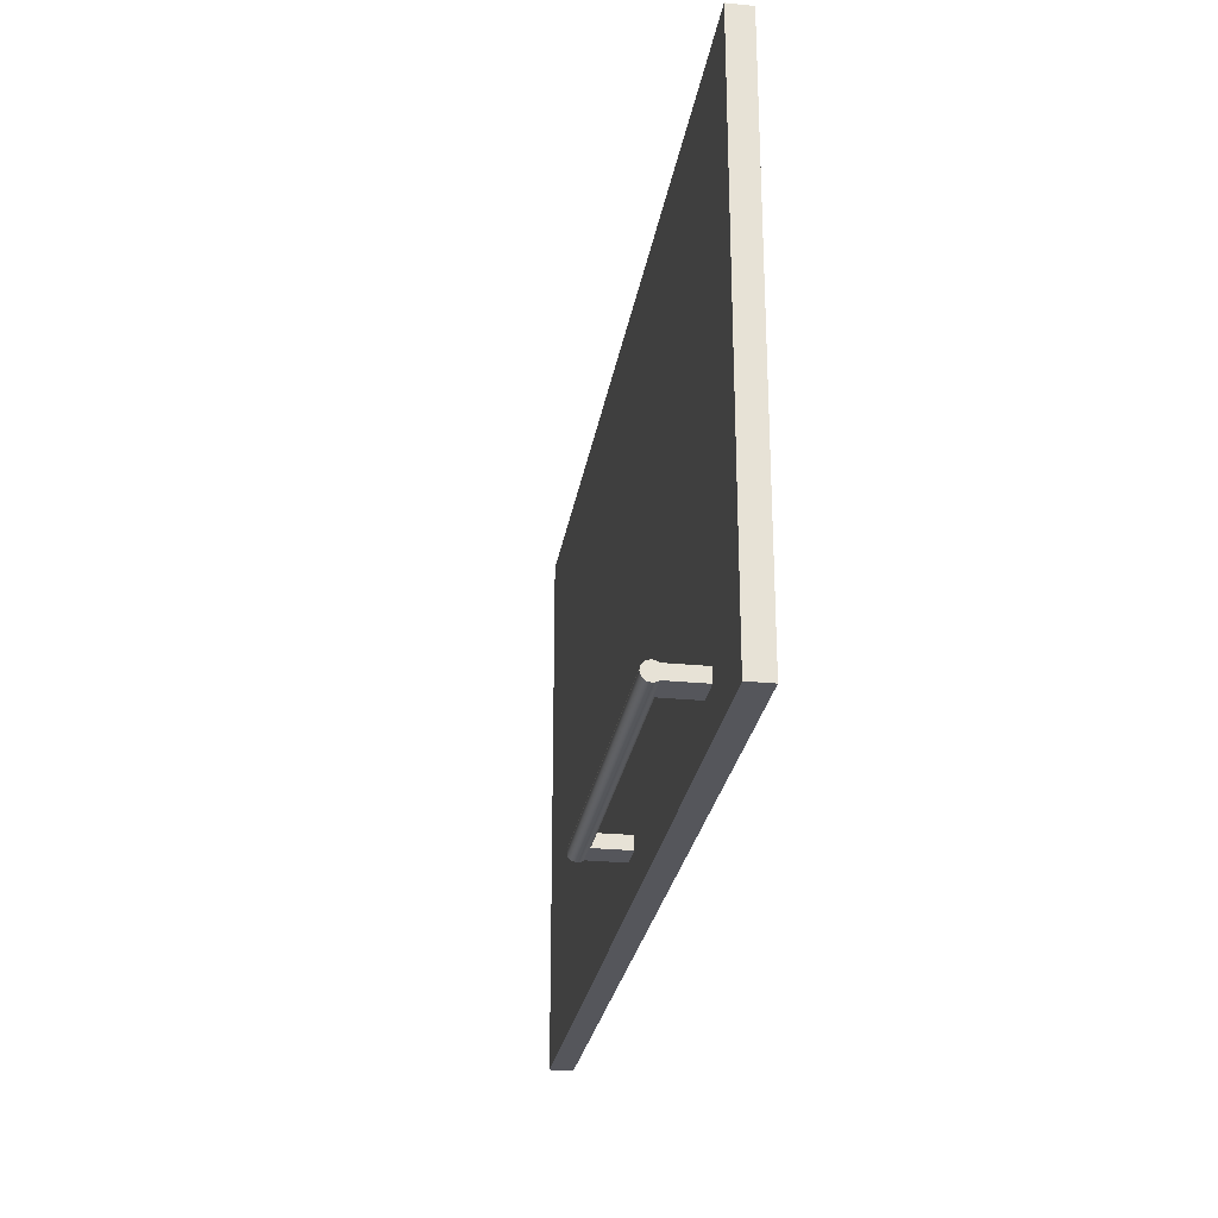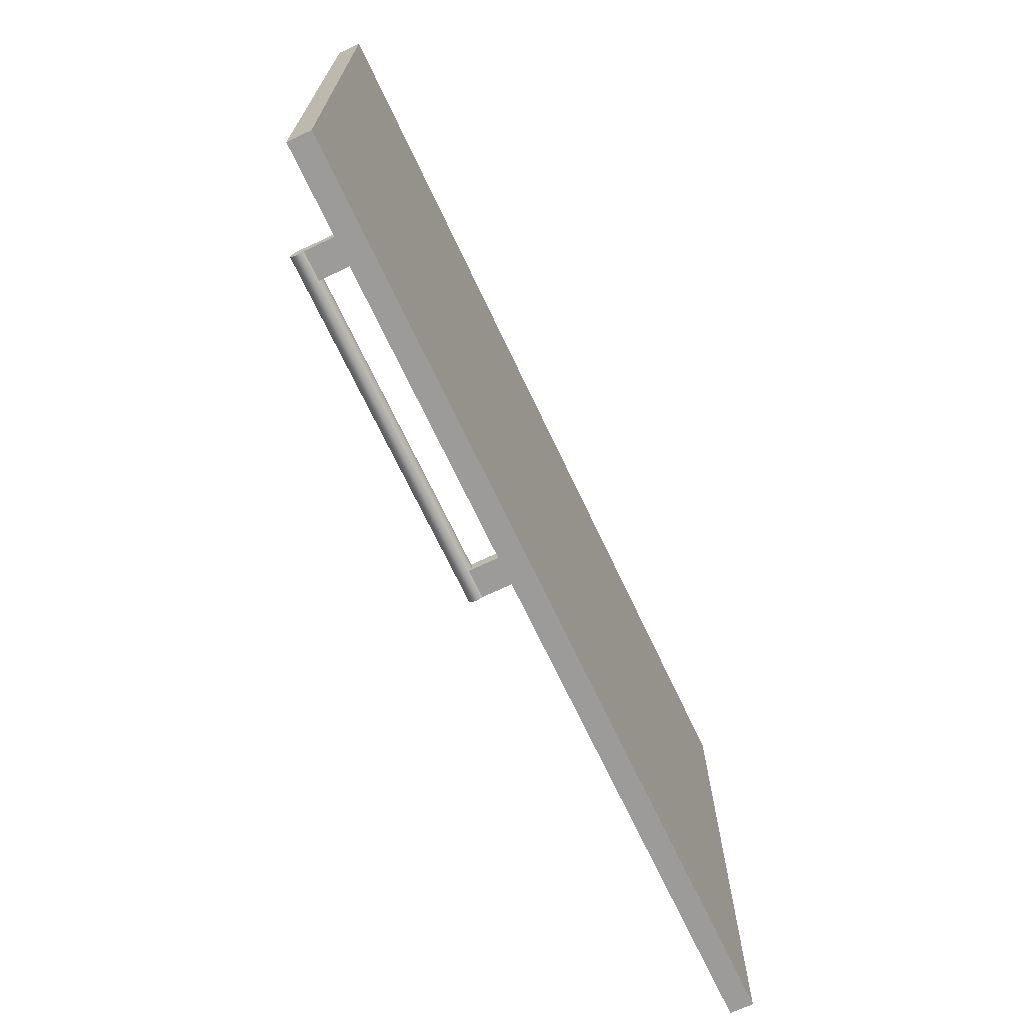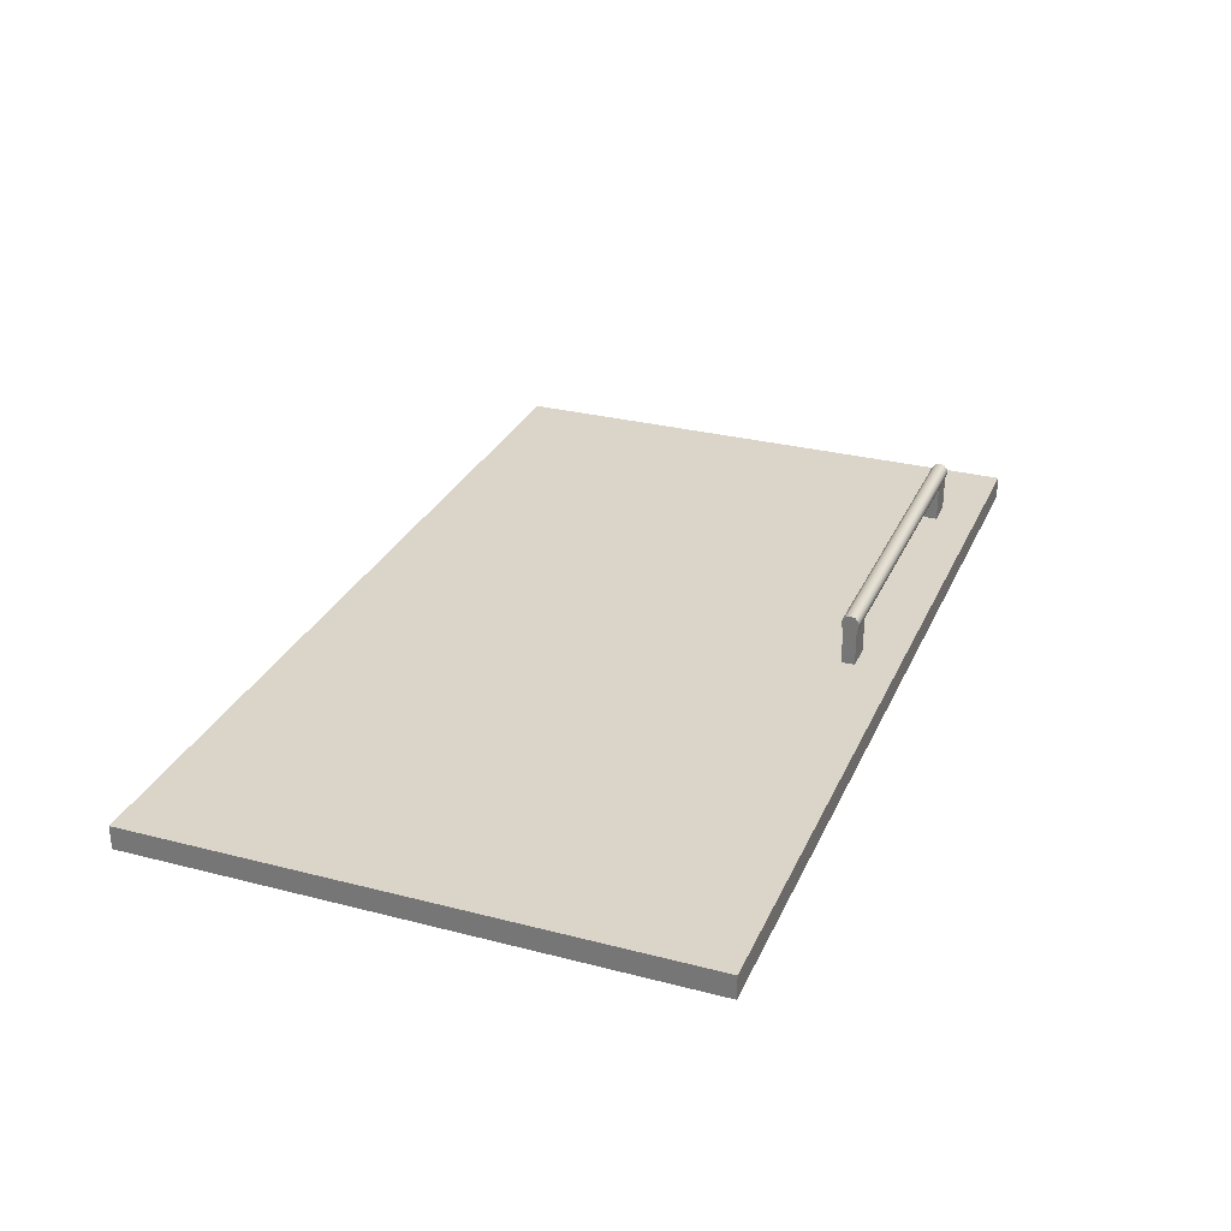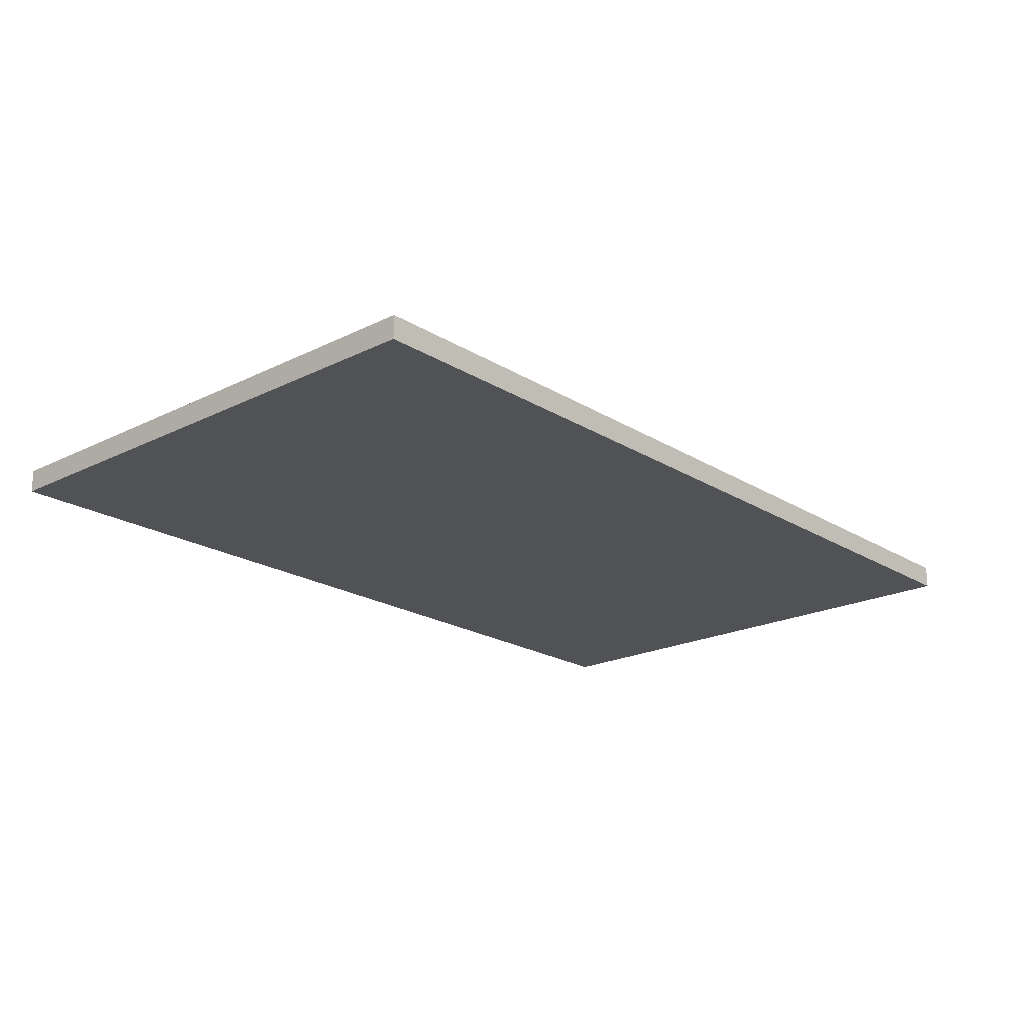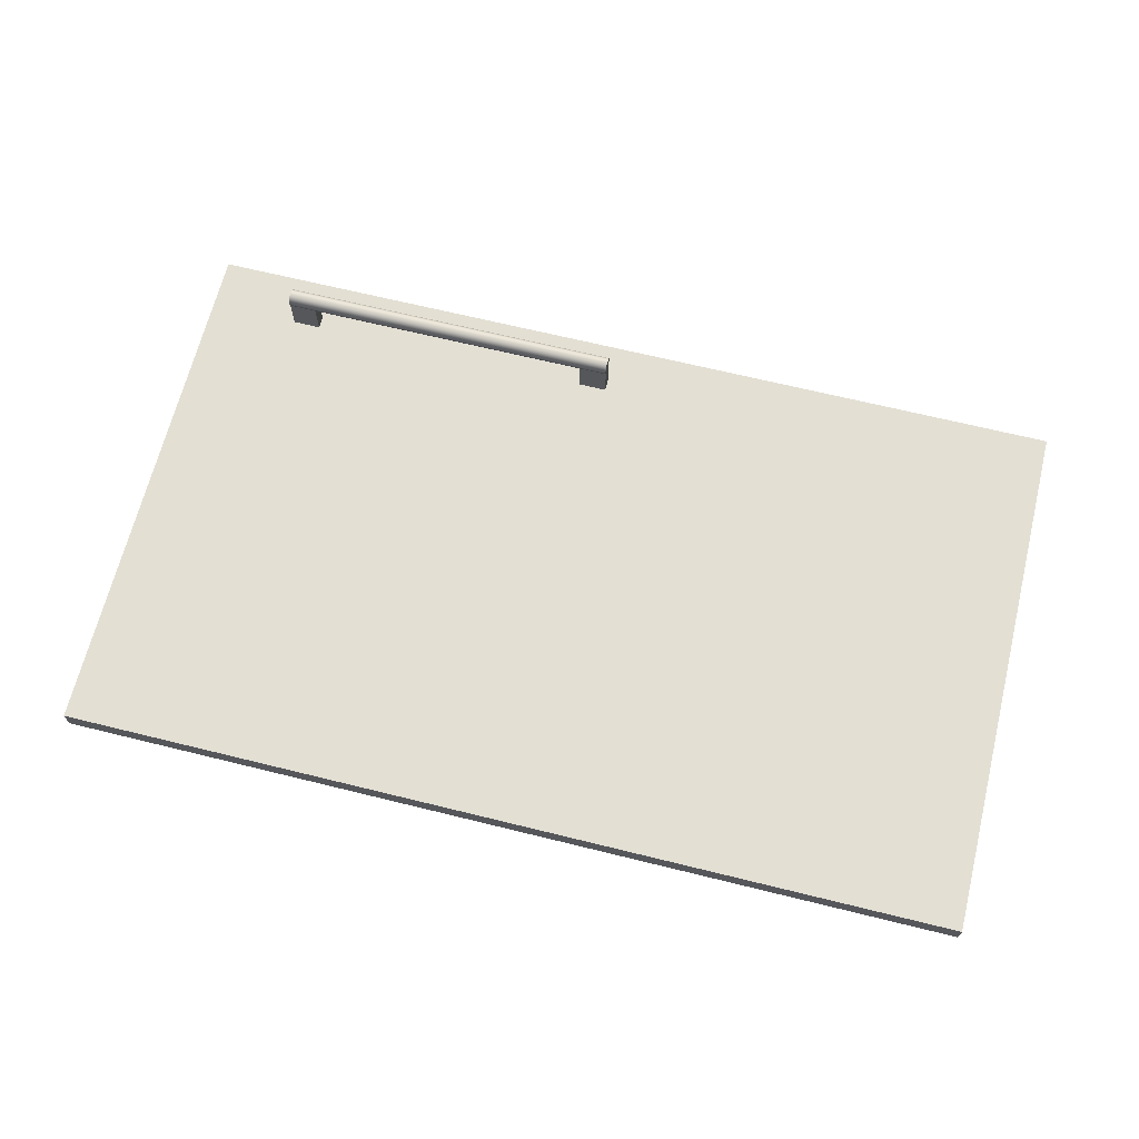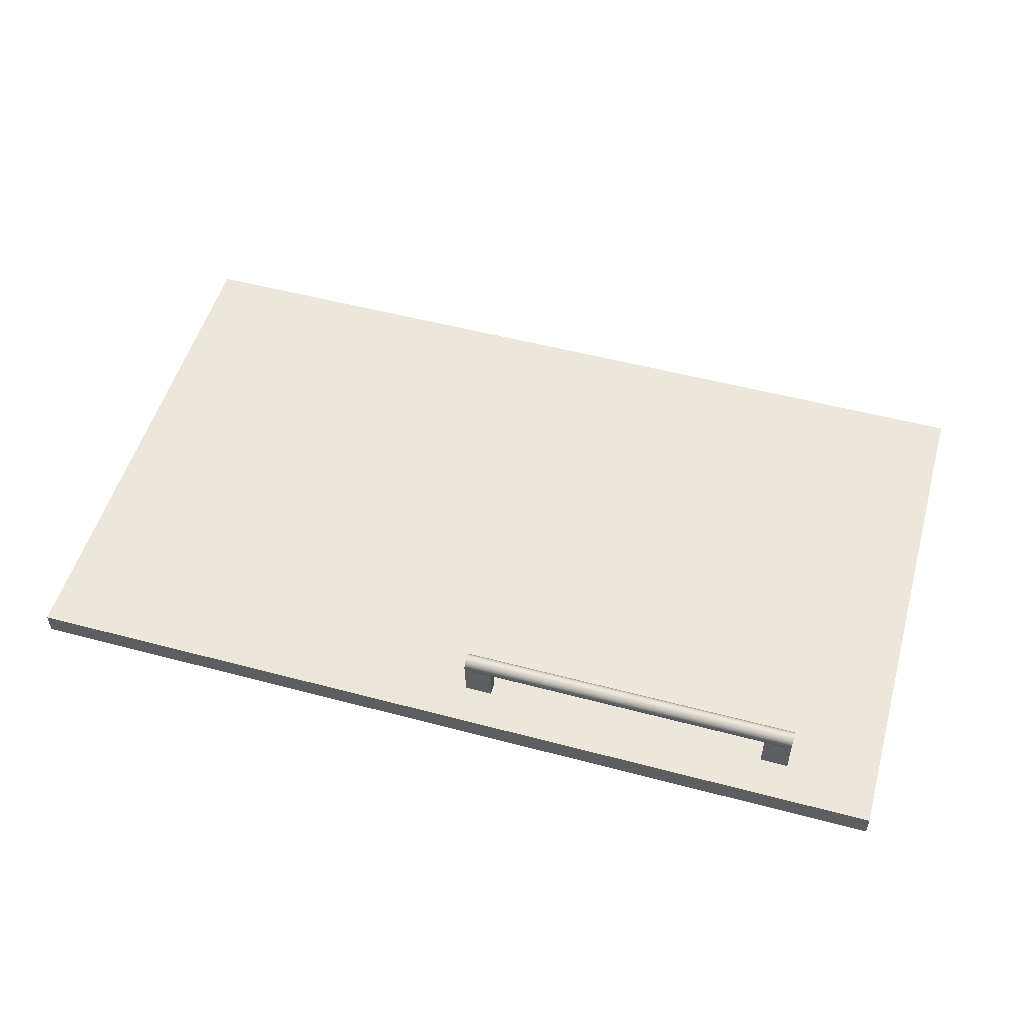
<metadata>
{"format":"obj","ext":"obj","renderer":"f3d","projection":"perspective","resolution":1024,"background":"white","views":[{"elev":-26.2,"azim":81.1,"up":"+Y"},{"elev":-69.9,"azim":115.3,"up":"+Y"},{"elev":29.3,"azim":-69.1,"up":"+Z"},{"elev":-20.7,"azim":131.9,"up":"+Z"},{"elev":67.0,"azim":-166.1,"up":"+Z"},{"elev":52.6,"azim":15.9,"up":"+Z"}]}
</metadata>
<code>
v -0.6815 -0.6711 0.2658
v -0.6815 -0.6711 0.2658
v -0.6815 -0.6711 0.2658
v -0.6815 -0.6711 0.2658
v -0.6815 -0.6711 0.2658
v -0.6815 -0.6711 0.2658
v 0.6751 -0.6711 0.3001
v 0.6751 -0.6711 0.3001
v 0.6751 -0.6711 0.3001
v 0.6751 -0.6711 0.3001
v 0.6751 -0.6711 0.3001
v 0.6751 -0.6711 0.3001
v -0.6815 -0.6711 0.3001
v -0.6815 -0.6711 0.3001
v -0.6815 -0.6711 0.3001
v -0.6815 -0.6711 0.3001
v -0.6815 -0.6711 0.3001
v -0.6815 -0.6711 0.3001
v 0.6751 -0.6711 0.2658
v 0.6751 -0.6711 0.2658
v 0.6751 -0.6711 0.2658
v 0.6751 -0.6711 0.2658
v 0.6751 -0.6711 0.2658
v 0.6751 -0.6711 0.2658
v -0.6815 0.1359 0.3001
v -0.6815 0.1359 0.3001
v -0.6815 0.1359 0.3001
v -0.6815 0.1359 0.3001
v -0.6815 0.1359 0.3001
v -0.6815 0.1359 0.3001
v 0.6751 0.1359 0.2658
v 0.6751 0.1359 0.2658
v 0.6751 0.1359 0.2658
v 0.6751 0.1359 0.2658
v 0.6751 0.1359 0.2658
v 0.6751 0.1359 0.2658
v 0.6751 0.1359 0.3001
v 0.6751 0.1359 0.3001
v 0.6751 0.1359 0.3001
v 0.6751 0.1359 0.3001
v 0.6751 0.1359 0.3001
v 0.6751 0.1359 0.3001
v -0.6815 0.1359 0.2658
v -0.6815 0.1359 0.2658
v -0.6815 0.1359 0.2658
v -0.6815 0.1359 0.2658
v -0.6815 0.1359 0.2658
v -0.6815 0.1359 0.2658
v 0.01828 -0.5913 0.3552
v 0.01828 -0.5913 0.3681
v 0.01828 -0.5896 0.3616
v 0.01828 -0.596 0.3505
v 0.5377 -0.5896 0.3616
v 0.5377 -0.5913 0.3552
v 0.5377 -0.596 0.3505
v 0.01828 -0.596 0.3728
v 0.5377 -0.5913 0.3681
v 0.01828 -0.6024 0.3488
v 0.5377 -0.596 0.3728
v 0.5377 -0.6024 0.3488
v 0.01828 -0.6024 0.3745
v 0.5377 -0.6024 0.3745
v 0.01828 -0.6089 0.3505
v 0.5377 -0.6089 0.3505
v 0.01828 -0.6089 0.3728
v 0.5377 -0.6089 0.3728
v 0.01828 -0.6136 0.3552
v 0.5377 -0.6136 0.3552
v 0.01828 -0.6136 0.3681
v 0.5377 -0.6153 0.3616
v 0.01828 -0.6153 0.3616
v 0.5377 -0.6136 0.3681
v 0.01828 -0.5913 0.3552
v 0.01828 -0.5913 0.3552
v 0.01828 -0.5913 0.3681
v 0.01828 -0.5913 0.3681
v 0.01828 -0.5896 0.3616
v 0.01828 -0.5896 0.3616
v 0.01828 -0.596 0.3505
v 0.01828 -0.596 0.3505
v 0.5377 -0.5896 0.3616
v 0.5377 -0.5896 0.3616
v 0.5377 -0.5913 0.3552
v 0.5377 -0.5913 0.3552
v 0.5377 -0.596 0.3505
v 0.5377 -0.596 0.3505
v 0.01828 -0.596 0.3728
v 0.01828 -0.596 0.3728
v 0.5377 -0.5913 0.3681
v 0.5377 -0.5913 0.3681
v 0.01828 -0.6024 0.3488
v 0.01828 -0.6024 0.3488
v 0.5377 -0.596 0.3728
v 0.5377 -0.596 0.3728
v 0.5377 -0.6024 0.3488
v 0.5377 -0.6024 0.3488
v 0.01828 -0.6024 0.3745
v 0.01828 -0.6024 0.3745
v 0.5377 -0.6024 0.3745
v 0.5377 -0.6024 0.3745
v 0.01828 -0.6089 0.3505
v 0.01828 -0.6089 0.3505
v 0.5377 -0.6089 0.3505
v 0.5377 -0.6089 0.3505
v 0.01828 -0.6089 0.3728
v 0.01828 -0.6089 0.3728
v 0.5377 -0.6089 0.3728
v 0.5377 -0.6089 0.3728
v 0.01828 -0.6136 0.3552
v 0.01828 -0.6136 0.3552
v 0.5377 -0.6136 0.3552
v 0.5377 -0.6136 0.3552
v 0.01828 -0.6136 0.3681
v 0.01828 -0.6136 0.3681
v 0.5377 -0.6153 0.3616
v 0.5377 -0.6153 0.3616
v 0.01828 -0.6153 0.3616
v 0.01828 -0.6153 0.3616
v 0.5377 -0.6136 0.3681
v 0.5377 -0.6136 0.3681
v 0.01828 -0.5913 0.3552
v 0.01828 -0.5913 0.3681
v 0.01828 -0.5896 0.3616
v 0.01828 -0.596 0.3505
v 0.5377 -0.5896 0.3616
v 0.5377 -0.5913 0.3552
v 0.5377 -0.596 0.3505
v 0.01828 -0.596 0.3728
v 0.5377 -0.5913 0.3681
v 0.01828 -0.6024 0.3488
v 0.5377 -0.596 0.3728
v 0.5377 -0.6024 0.3488
v 0.01828 -0.6024 0.3745
v 0.5377 -0.6024 0.3745
v 0.01828 -0.6089 0.3505
v 0.5377 -0.6089 0.3505
v 0.01828 -0.6089 0.3728
v 0.5377 -0.6089 0.3728
v 0.01828 -0.6136 0.3552
v 0.5377 -0.6136 0.3552
v 0.01828 -0.6136 0.3681
v 0.5377 -0.6153 0.3616
v 0.01828 -0.6153 0.3616
v 0.5377 -0.6136 0.3681
v 0.01828 -0.5928 0.3001
v 0.01828 -0.5928 0.3001
v 0.01828 -0.5928 0.3001
v 0.01828 -0.596 0.3505
v 0.01828 -0.5928 0.3537
v 0.01828 -0.5928 0.3537
v 0.01828 -0.6121 0.3001
v 0.01828 -0.6121 0.3001
v 0.01828 -0.6121 0.3001
v 0.0601 -0.5928 0.3001
v 0.0601 -0.5928 0.3001
v 0.0601 -0.5928 0.3001
v 0.01828 -0.6024 0.3488
v 0.0601 -0.5928 0.3537
v 0.0601 -0.5928 0.3537
v 0.0601 -0.6121 0.3001
v 0.0601 -0.6121 0.3001
v 0.0601 -0.6121 0.3001
v 0.01828 -0.6089 0.3505
v 0.0601 -0.596 0.3505
v 0.0601 -0.6121 0.3537
v 0.0601 -0.6121 0.3537
v 0.01828 -0.6121 0.3537
v 0.01828 -0.6121 0.3537
v 0.0601 -0.6024 0.3488
v 0.0601 -0.6089 0.3505
v 0.01828 -0.5928 0.3001
v 0.01828 -0.5928 0.3001
v 0.01828 -0.5928 0.3001
v 0.01828 -0.596 0.3505
v 0.01828 -0.5928 0.3537
v 0.01828 -0.5928 0.3537
v 0.01828 -0.6121 0.3001
v 0.01828 -0.6121 0.3001
v 0.01828 -0.6121 0.3001
v 0.0601 -0.5928 0.3001
v 0.0601 -0.5928 0.3001
v 0.0601 -0.5928 0.3001
v 0.01828 -0.6024 0.3488
v 0.0601 -0.5928 0.3537
v 0.0601 -0.5928 0.3537
v 0.0601 -0.6121 0.3001
v 0.0601 -0.6121 0.3001
v 0.0601 -0.6121 0.3001
v 0.01828 -0.6089 0.3505
v 0.0601 -0.596 0.3505
v 0.0601 -0.6121 0.3537
v 0.0601 -0.6121 0.3537
v 0.01828 -0.6121 0.3537
v 0.01828 -0.6121 0.3537
v 0.0601 -0.6024 0.3488
v 0.0601 -0.6089 0.3505
v 0.5377 -0.6121 0.3537
v 0.5377 -0.6121 0.3537
v 0.4959 -0.6121 0.3001
v 0.4959 -0.6121 0.3001
v 0.4959 -0.6121 0.3001
v 0.5377 -0.6121 0.3001
v 0.5377 -0.6121 0.3001
v 0.5377 -0.6121 0.3001
v 0.4959 -0.6121 0.3537
v 0.4959 -0.6121 0.3537
v 0.5377 -0.5928 0.3001
v 0.5377 -0.5928 0.3001
v 0.5377 -0.5928 0.3001
v 0.5377 -0.6089 0.3505
v 0.4959 -0.6089 0.3505
v 0.4959 -0.5928 0.3001
v 0.4959 -0.5928 0.3001
v 0.4959 -0.5928 0.3001
v 0.5377 -0.596 0.3505
v 0.5377 -0.6024 0.3488
v 0.4959 -0.6024 0.3488
v 0.4959 -0.596 0.3505
v 0.4959 -0.5928 0.3537
v 0.4959 -0.5928 0.3537
v 0.5377 -0.5928 0.3537
v 0.5377 -0.5928 0.3537
v 0.5377 -0.6121 0.3537
v 0.5377 -0.6121 0.3537
v 0.4959 -0.6121 0.3001
v 0.4959 -0.6121 0.3001
v 0.4959 -0.6121 0.3001
v 0.5377 -0.6121 0.3001
v 0.5377 -0.6121 0.3001
v 0.5377 -0.6121 0.3001
v 0.4959 -0.6121 0.3537
v 0.4959 -0.6121 0.3537
v 0.5377 -0.5928 0.3001
v 0.5377 -0.5928 0.3001
v 0.5377 -0.5928 0.3001
v 0.5377 -0.6089 0.3505
v 0.4959 -0.6089 0.3505
v 0.4959 -0.5928 0.3001
v 0.4959 -0.5928 0.3001
v 0.4959 -0.5928 0.3001
v 0.5377 -0.596 0.3505
v 0.5377 -0.6024 0.3488
v 0.4959 -0.6024 0.3488
v 0.4959 -0.596 0.3505
v 0.4959 -0.5928 0.3537
v 0.4959 -0.5928 0.3537
v 0.5377 -0.5928 0.3537
v 0.5377 -0.5928 0.3537
f 1 12 14
f 12 1 22
f 16 9 6
f 19 6 9
f 8 30 18
f 15 26 7
f 28 2 13
f 17 4 25
f 3 34 20
f 23 31 5
f 32 11 21
f 24 10 35
f 30 8 40
f 39 7 26
f 2 28 43
f 44 25 4
f 34 3 47
f 48 5 31
f 11 32 38
f 37 35 10
f 36 27 41
f 42 29 33
f 27 36 45
f 46 33 29
f 50 53 51
f 51 54 49
f 49 55 52
f 53 50 57
f 54 51 53
f 55 49 54
f 55 58 52
f 59 50 56
f 50 59 57
f 58 55 60
f 56 62 59
f 60 63 58
f 62 56 61
f 63 60 64
f 61 66 62
f 64 67 63
f 66 61 65
f 67 64 68
f 69 66 65
f 70 67 68
f 66 69 72
f 67 70 71
f 71 72 69
f 72 71 70
f 78 75 73
f 79 73 75
f 77 81 76
f 74 83 77
f 80 85 74
f 87 79 75
f 90 76 81
f 81 77 83
f 83 74 85
f 80 91 85
f 92 79 87
f 88 76 94
f 90 94 76
f 82 84 89
f 86 93 84
f 96 85 91
f 98 92 87
f 94 99 88
f 93 89 84
f 95 93 86
f 91 101 96
f 102 92 98
f 97 88 99
f 100 93 95
f 103 96 101
f 105 102 98
f 99 107 97
f 104 100 95
f 101 110 103
f 109 102 105
f 106 97 107
f 108 100 104
f 112 103 110
f 113 109 105
f 106 107 114
f 111 108 104
f 112 110 116
f 117 109 113
f 119 114 107
f 120 108 111
f 118 116 110
f 115 120 111
f 114 119 118
f 116 118 119
f 121 122 123
f 122 121 124
f 122 124 128
f 128 124 130
f 129 126 125
f 126 131 127
f 128 130 133
f 126 129 131
f 127 131 132
f 133 130 135
f 132 131 134
f 133 135 137
f 132 134 136
f 137 135 139
f 136 134 138
f 137 139 141
f 136 138 140
f 141 139 143
f 140 138 144
f 140 144 142
f 150 148 147
f 152 147 148
f 146 154 149
f 145 151 155
f 157 152 148
f 158 149 154
f 162 155 151
f 163 152 157
f 159 156 164
f 161 164 156
f 160 153 165
f 167 152 163
f 169 164 161
f 168 165 153
f 166 170 161
f 170 169 161
f 171 174 175
f 174 171 179
f 176 180 173
f 181 178 172
f 174 179 183
f 180 176 185
f 178 181 187
f 183 179 189
f 190 182 184
f 182 190 188
f 192 177 186
f 189 179 193
f 188 190 195
f 177 192 194
f 188 196 191
f 188 195 196
f 204 201 197
f 205 197 201
f 203 208 199
f 198 210 202
f 206 200 211
f 214 199 208
f 202 215 207
f 210 216 202
f 211 200 217
f 200 212 218
f 213 209 219
f 221 207 215
f 216 215 202
f 217 200 218
f 220 218 212
f 222 219 209
f 223 227 228
f 227 223 231
f 225 233 229
f 230 236 224
f 237 226 232
f 233 225 238
f 234 241 230
f 230 242 236
f 243 226 237
f 244 240 226
f 246 235 239
f 241 234 247
f 230 241 242
f 244 226 243
f 240 244 245
f 235 246 248

</code>
